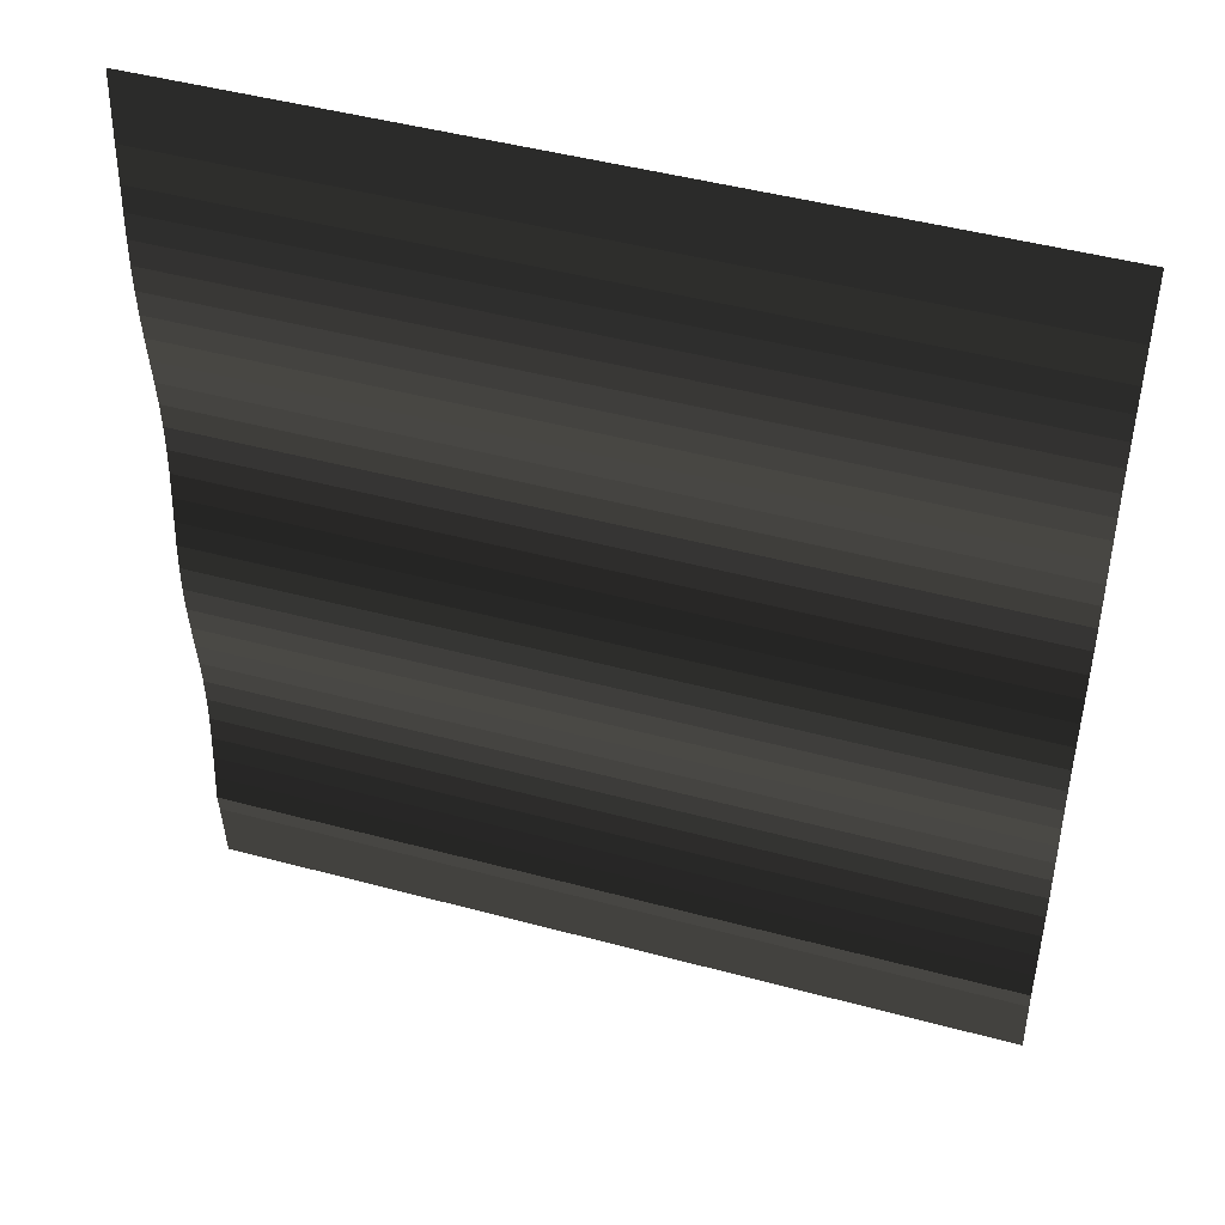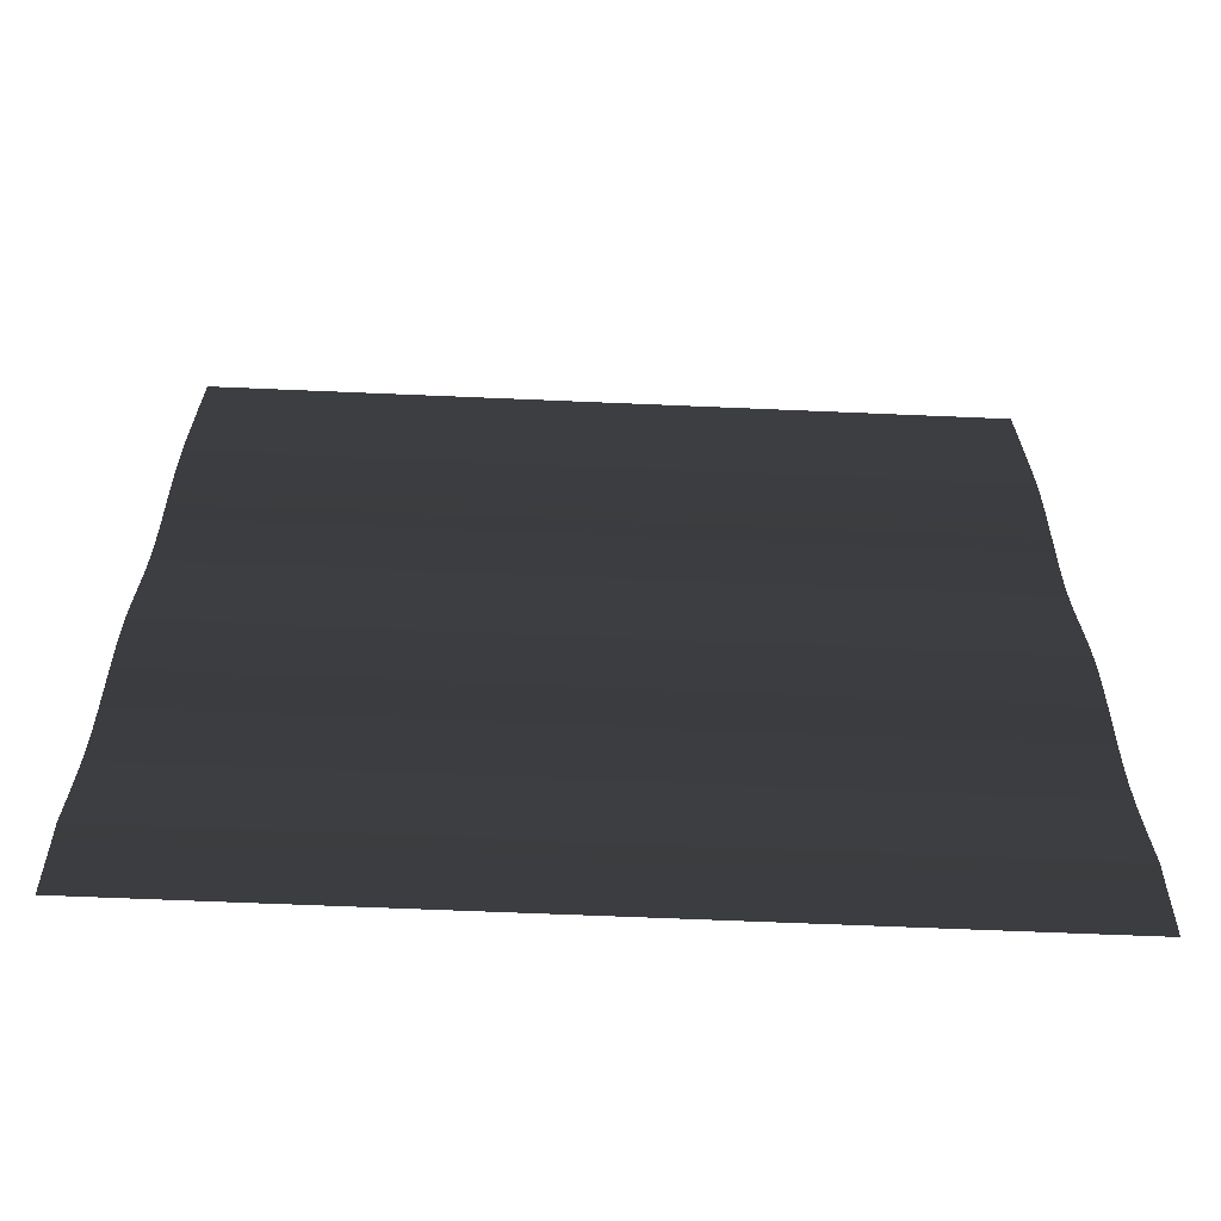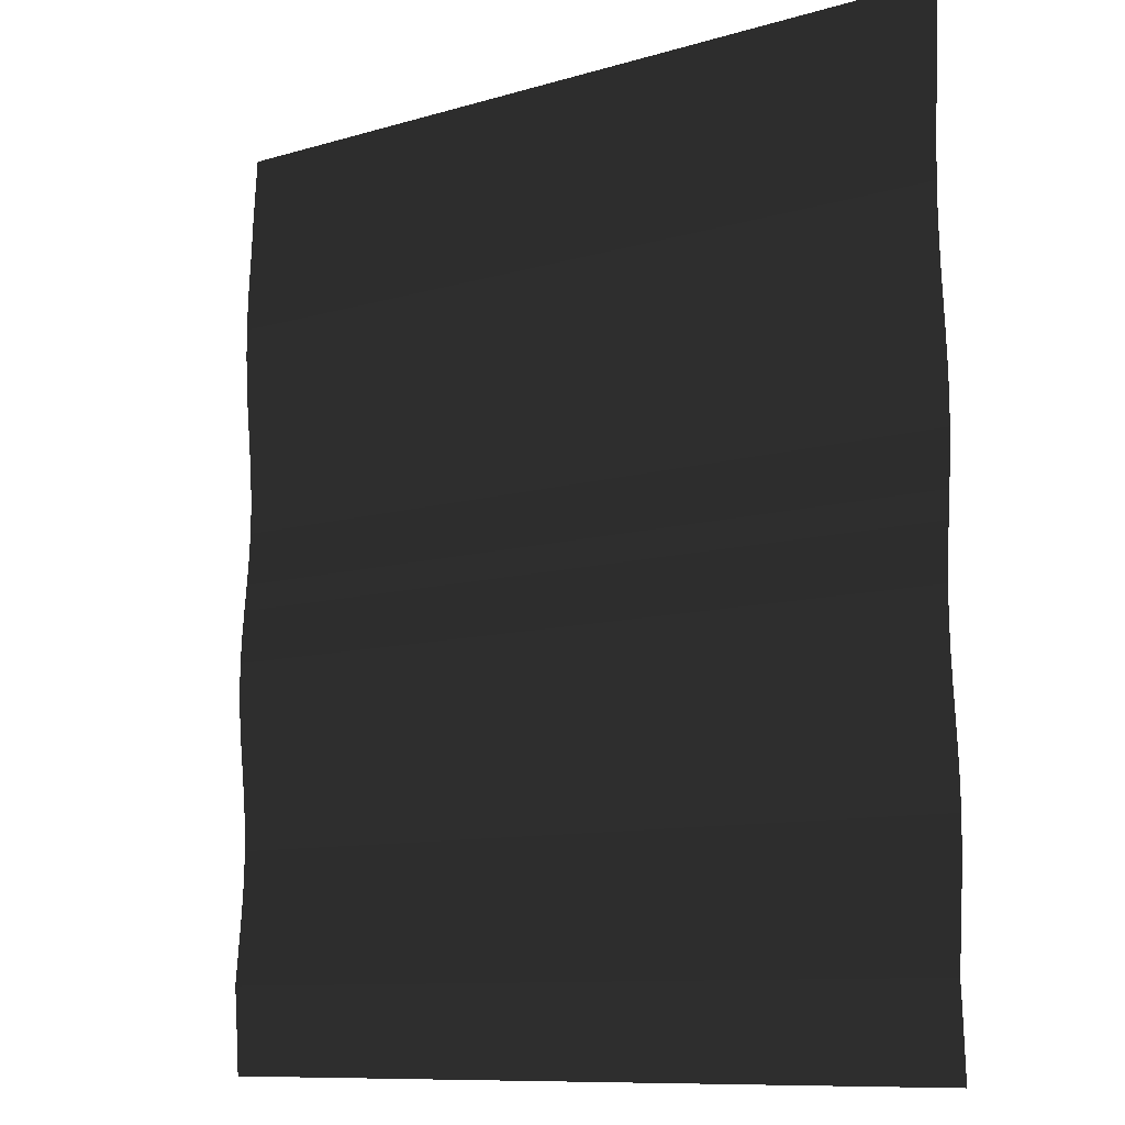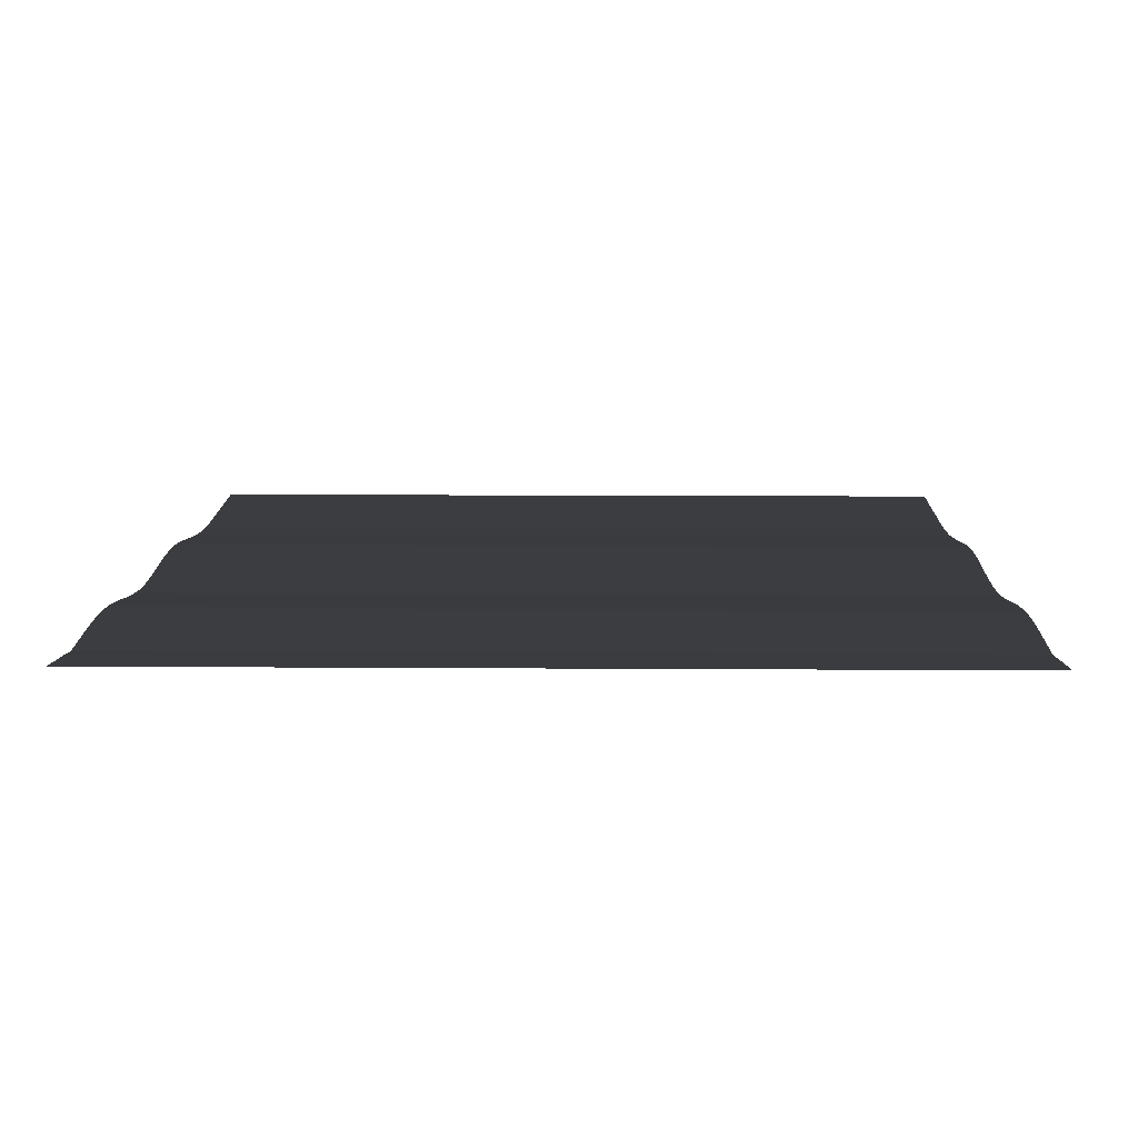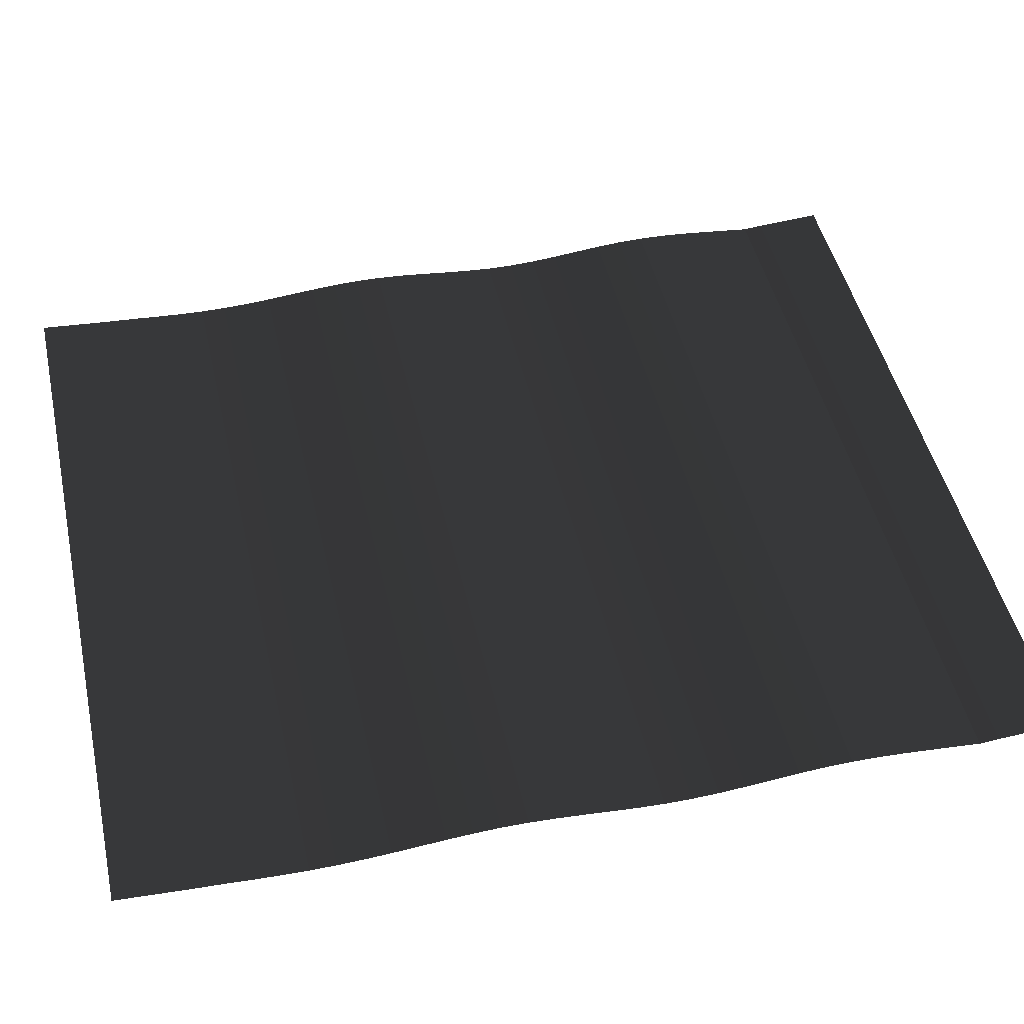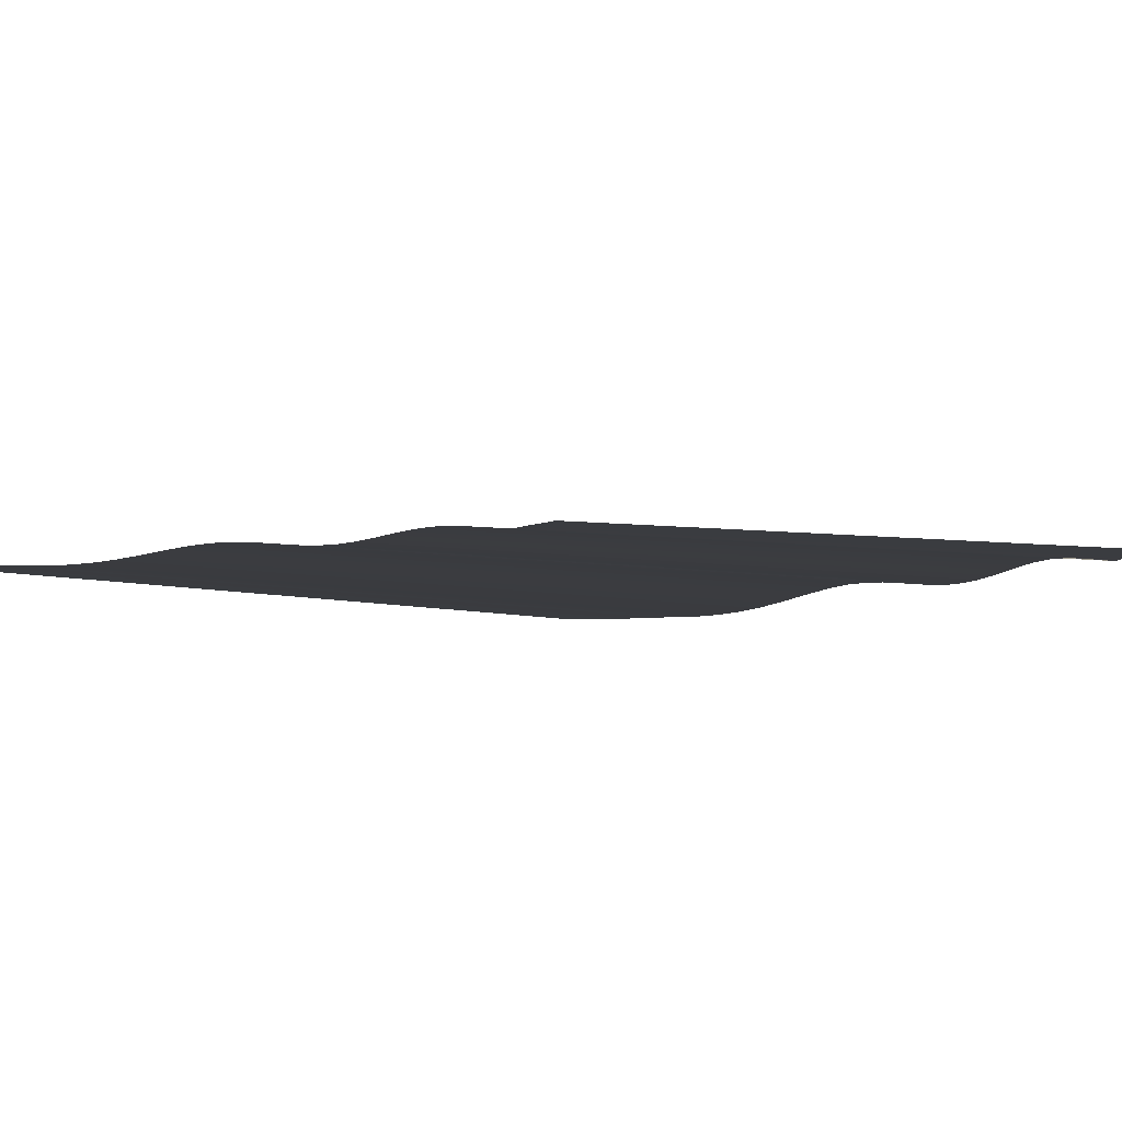
<metadata>
{"format":"obj","ext":"obj","renderer":"f3d","projection":"perspective","resolution":1024,"background":"white","views":[{"elev":46.4,"azim":17.1,"up":"+Z"},{"elev":-63.3,"azim":-2.5,"up":"+Z"},{"elev":-10.1,"azim":36.9,"up":"+Z"},{"elev":10.0,"azim":-178.9,"up":"+Y"},{"elev":47.1,"azim":77.4,"up":"+Y"},{"elev":4.3,"azim":40.0,"up":"+Y"}]}
</metadata>
<code>
v 5.56 0.0637 6.496
v 5.56 0 5.56
v -5.56 0.0637 6.496
v -5.56 0 5.56
v -5.56 -0.0275 5.037
v 5.56 -0.0275 5.037
v -5.56 -0.0524 4.675
v 5.56 -0.0524 4.675
v -5.56 -0.0708 4.312
v 5.56 -0.0708 4.312
v -5.56 -0.0801 3.949
v 5.56 -0.0801 3.949
v -5.56 -0.0773 3.585
v 5.56 -0.0773 3.585
v -5.56 -0.0607 3.221
v 5.56 -0.0607 3.221
v -5.56 -0.0328 2.855
v 5.56 -0.0328 2.855
v -5.56 0.0024 2.489
v 5.56 0.0024 2.489
v -5.56 0.0384 2.122
v 5.56 0.0384 2.122
v -5.56 0.0681 1.754
v 5.56 0.0681 1.754
v -5.56 0.0845 1.385
v 5.56 0.0845 1.385
v -5.56 0.0821 1.015
v 5.56 0.0821 1.015
v -5.56 0.0624 0.6441
v 5.56 0.0624 0.6441
v -5.56 0.0294 0.2725
v 5.56 0.0294 0.2725
v -5.56 -0.0087 -0.0998
v 5.56 -0.0087 -0.0998
v -5.56 -0.0431 -0.4726
v 5.56 -0.0431 -0.4726
v -5.56 -0.0648 -0.8462
v 5.56 -0.0648 -0.8462
v -5.56 -0.0668 -1.22
v 5.56 -0.0668 -1.22
v -5.56 -0.0496 -1.594
v 5.56 -0.0496 -1.594
v -5.56 -0.0168 -1.968
v 5.56 -0.0168 -1.968
v -5.56 0.0239 -2.341
v 5.56 0.0239 -2.341
v -5.56 0.0633 -2.713
v 5.56 0.0633 -2.713
v -5.56 0.0927 -3.083
v 5.56 0.0927 -3.083
v -5.56 0.1046 -3.451
v 5.56 0.1046 -3.451
v -5.56 0.0987 -3.817
v 5.56 0.0987 -3.817
v -5.56 0.077 -4.181
v 5.56 0.077 -4.181
v -5.56 0.0457 -4.545
v 5.56 0.0457 -4.545
v -5.56 0.0117 -4.908
v 5.56 0.0117 -4.908
v -5.56 -0.0254 -5.288
v 5.56 -0.0254 -5.288
v -5.56 0 -5.56
v 5.56 0 -5.56
v -5.56 0.0637 -6.496
v 5.56 0.0637 -6.496
g Group_001
f 1 2 4 3
f 4 2 6 5
f 5 6 8 7
f 7 8 10 9
f 9 10 12 11
f 11 12 14 13
f 13 14 16 15
f 15 16 18 17
f 17 18 20 19
f 19 20 22 21
f 21 22 24 23
f 23 24 26 25
f 25 26 28 27
f 27 28 30 29
f 29 30 32 31
f 31 32 34 33
f 33 34 36 35
f 35 36 38 37
f 37 38 40 39
f 39 40 42 41
f 41 42 44 43
f 43 44 46 45
f 45 46 48 47
f 47 48 50 49
f 49 50 52 51
f 51 52 54 53
f 53 54 56 55
f 55 56 58 57
f 57 58 60 59
f 59 60 62 61
f 61 62 64 63
f 63 64 66 65

</code>
